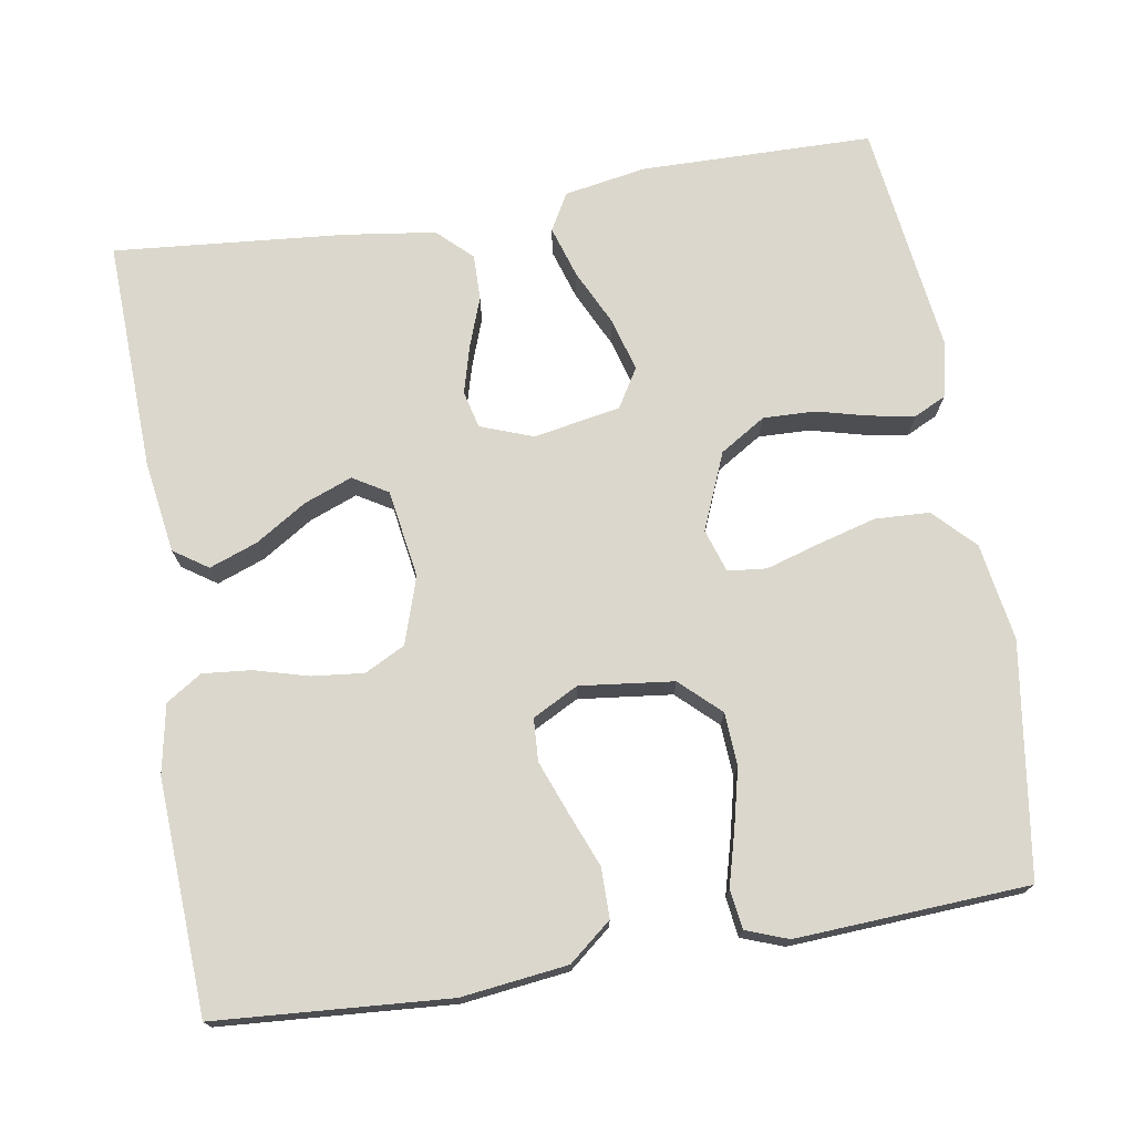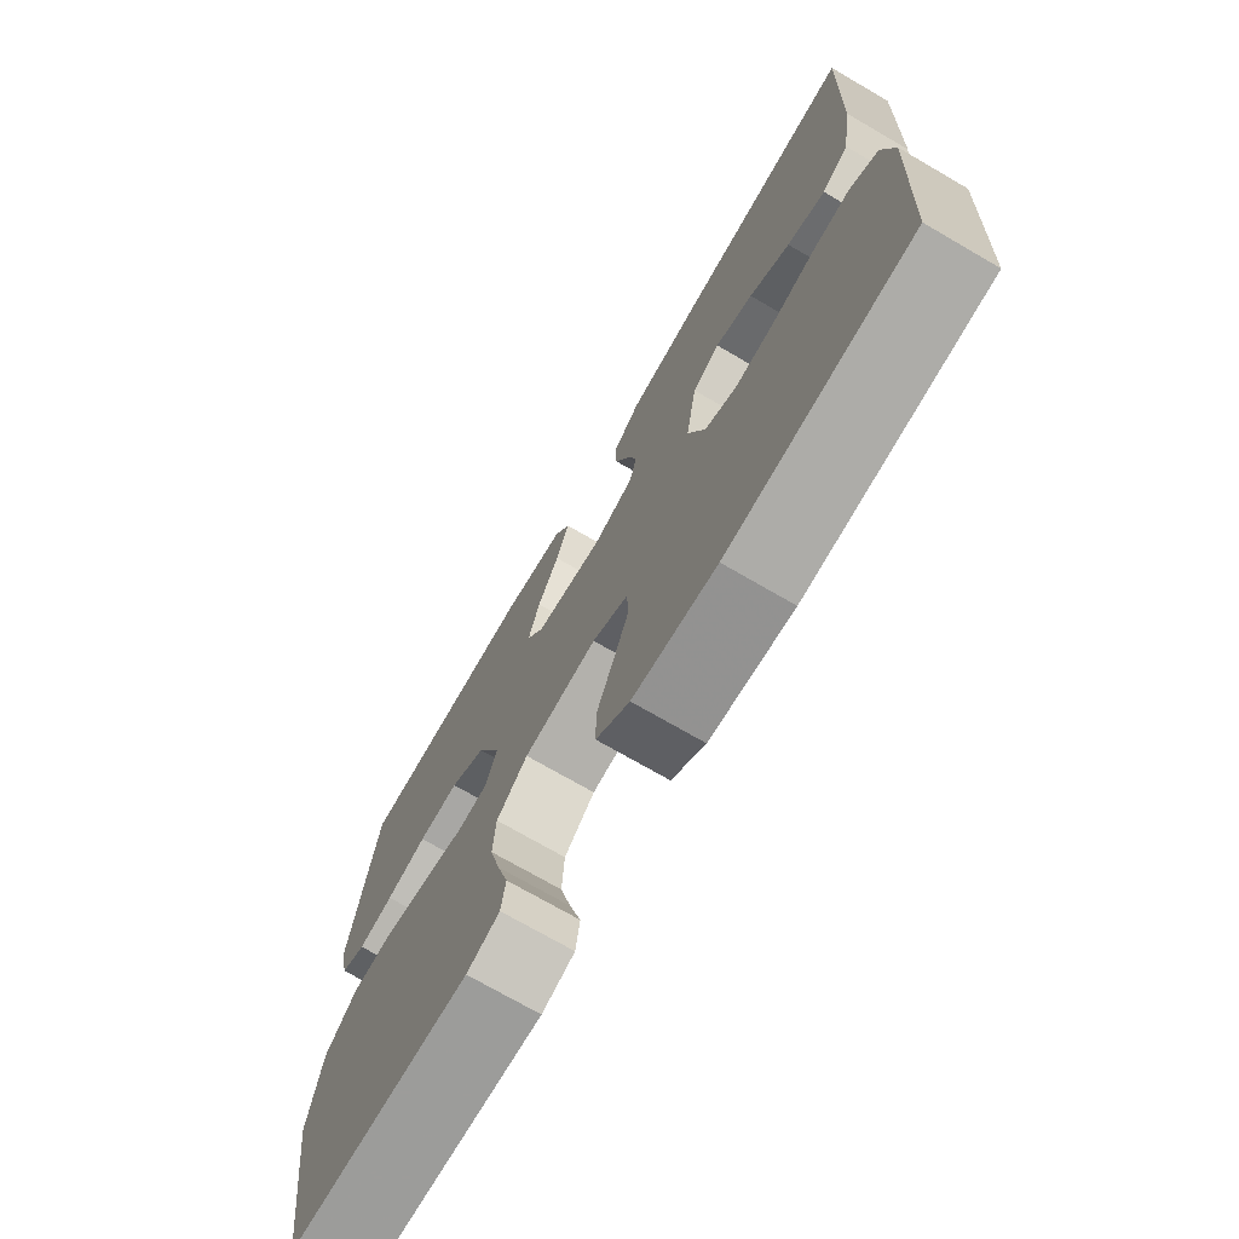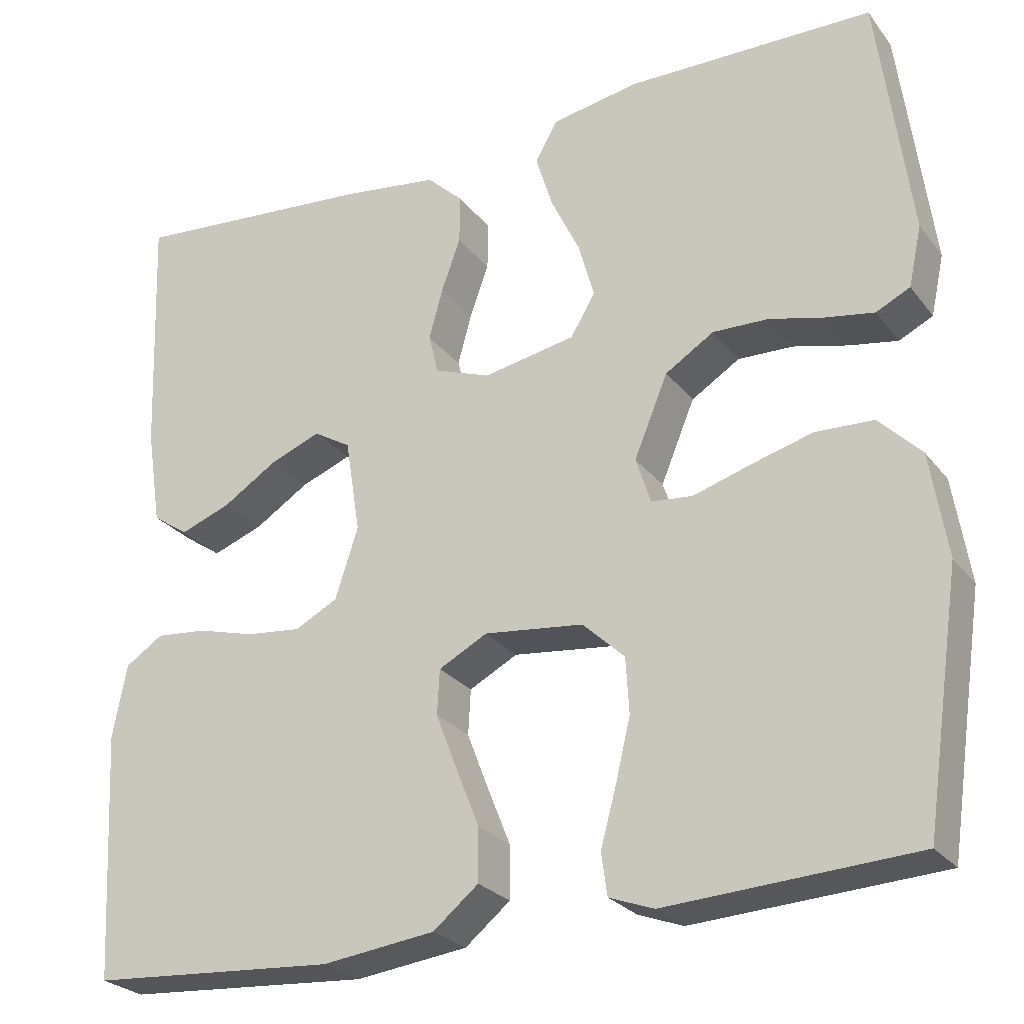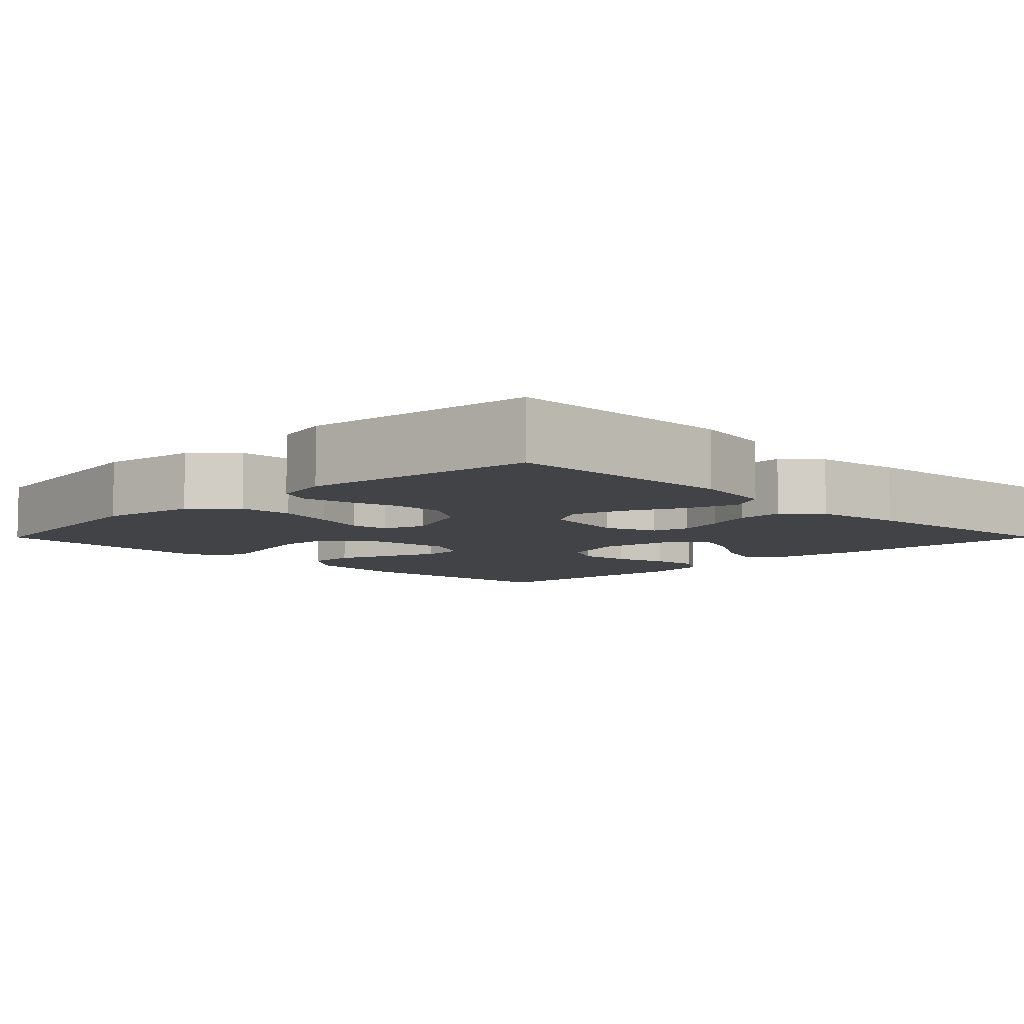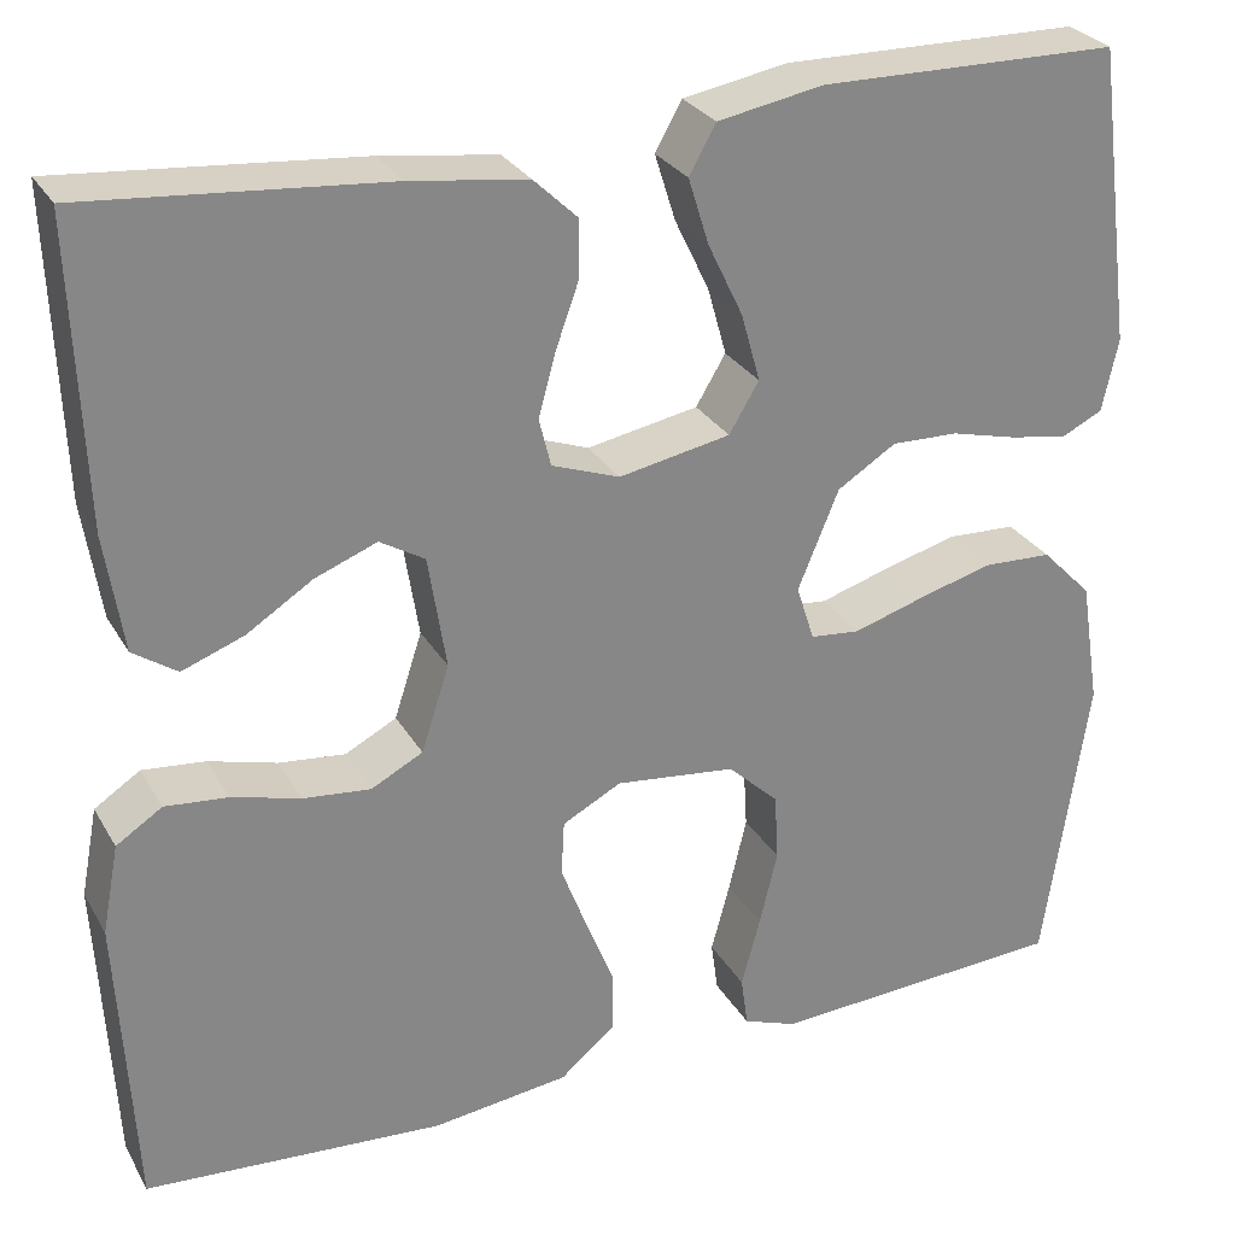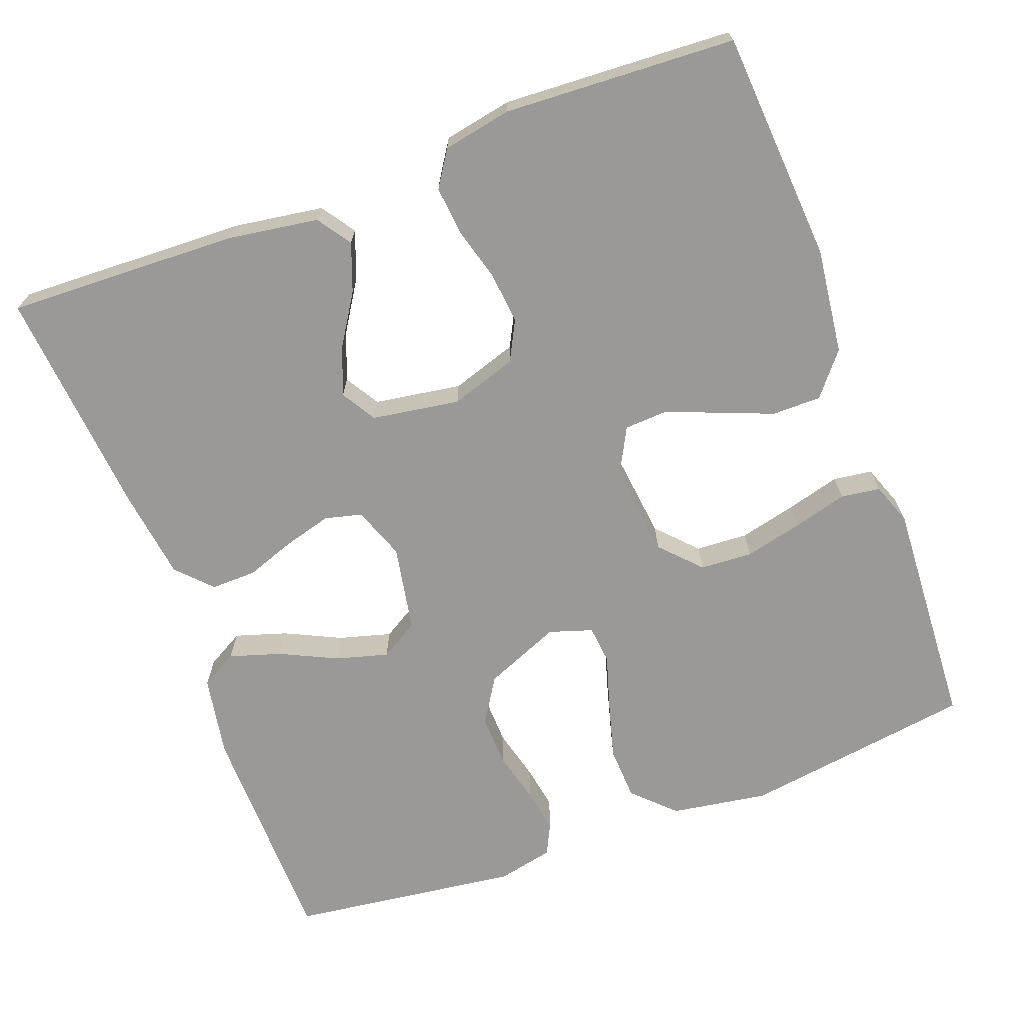
<metadata>
{"format":"obj","ext":"obj","renderer":"f3d","projection":"perspective","resolution":1024,"background":"white","views":[{"elev":73.3,"azim":170.7,"up":"+Y"},{"elev":-73.0,"azim":59.9,"up":"+Z"},{"elev":-25.9,"azim":-151.2,"up":"+Z"},{"elev":-7.1,"azim":-44.9,"up":"+Y"},{"elev":28.1,"azim":155.4,"up":"+Z"},{"elev":-68.9,"azim":110.5,"up":"+Y"}]}
</metadata>
<code>
v 0.5 0.07 0.5
v 0.489 0.07 0.2
v 0.471 0.07 0.082
v 0.427 0.07 0.052
v 0.365 0.07 0.075
v 0.299 0.07 0.117
v 0.237 0.07 0.141
v 0.192 0.07 0.114
v 0.174 0.07 0
v 0.202 0.07 -0.086
v 0.254 0.07 -0.113
v 0.321 0.07 -0.106
v 0.39 0.07 -0.087
v 0.453 0.07 -0.081
v 0.499 0.07 -0.111
v 0.516 0.07 -0.2
v 0.5 0.07 -0.5
v 0.2 0.07 -0.521
v 0.063 0.07 -0.504
v 0.008 0.07 -0.459
v 0.008 0.07 -0.395
v 0.036 0.07 -0.325
v 0.062 0.07 -0.257
v 0.059 0.07 -0.202
v 0 0.07 -0.171
v -0.121 0.07 -0.185
v -0.172 0.07 -0.233
v -0.176 0.07 -0.301
v -0.158 0.07 -0.376
v -0.139 0.07 -0.446
v -0.146 0.07 -0.497
v -0.2 0.07 -0.517
v -0.5 0.07 -0.5
v -0.544 0.07 -0.2
v -0.524 0.07 -0.074
v -0.473 0.07 -0.022
v -0.403 0.07 -0.019
v -0.327 0.07 -0.04
v -0.258 0.07 -0.061
v -0.208 0.07 -0.056
v -0.19 0.07 0
v -0.231 0.07 0.099
v -0.29 0.07 0.136
v -0.357 0.07 0.134
v -0.424 0.07 0.117
v -0.482 0.07 0.107
v -0.523 0.07 0.127
v -0.539 0.07 0.2
v -0.5 0.07 0.5
v -0.2 0.07 0.504
v -0.094 0.07 0.485
v -0.067 0.07 0.437
v -0.088 0.07 0.37
v -0.123 0.07 0.297
v -0.142 0.07 0.229
v -0.112 0.07 0.179
v 0 0.07 0.158
v 0.068 0.07 0.183
v 0.08 0.07 0.231
v 0.063 0.07 0.293
v 0.04 0.07 0.357
v 0.039 0.07 0.416
v 0.083 0.07 0.458
v 0.2 0.07 0.474
v 0.5 0 0.5
v 0.489 0 0.2
v 0.471 0 0.082
v 0.427 0 0.052
v 0.365 0 0.075
v 0.299 0 0.117
v 0.237 0 0.141
v 0.192 0 0.114
v 0.174 0 0
v 0.202 0 -0.086
v 0.254 0 -0.113
v 0.321 0 -0.106
v 0.39 0 -0.087
v 0.453 0 -0.081
v 0.499 0 -0.111
v 0.516 0 -0.2
v 0.5 0 -0.5
v 0.2 0 -0.521
v 0.063 0 -0.504
v 0.008 0 -0.459
v 0.008 0 -0.395
v 0.036 0 -0.325
v 0.062 0 -0.257
v 0.059 0 -0.202
v 0 0 -0.171
v -0.121 0 -0.185
v -0.172 0 -0.233
v -0.176 0 -0.301
v -0.158 0 -0.376
v -0.139 0 -0.446
v -0.146 0 -0.497
v -0.2 0 -0.517
v -0.5 0 -0.5
v -0.544 0 -0.2
v -0.524 0 -0.074
v -0.473 0 -0.022
v -0.403 0 -0.019
v -0.327 0 -0.04
v -0.258 0 -0.061
v -0.208 0 -0.056
v -0.19 0 0
v -0.231 0 0.099
v -0.29 0 0.136
v -0.357 0 0.134
v -0.424 0 0.117
v -0.482 0 0.107
v -0.523 0 0.127
v -0.539 0 0.2
v -0.5 0 0.5
v -0.2 0 0.504
v -0.094 0 0.485
v -0.067 0 0.437
v -0.088 0 0.37
v -0.123 0 0.297
v -0.142 0 0.229
v -0.112 0 0.179
v 0 0 0.158
v 0.068 0 0.183
v 0.08 0 0.231
v 0.063 0 0.293
v 0.04 0 0.357
v 0.039 0 0.416
v 0.083 0 0.458
v 0.2 0 0.474
f 60 61 62 63
f 59 60 63 64
f 58 59 64 1
f 51 52 53 54
f 51 54 55
f 50 51 55
f 49 50 55
f 48 49 55 56
f 44 45 46 47
f 44 47 48 56
f 36 37 38 39
f 34 35 36 39
f 34 39 40
f 33 34 40
f 32 33 40
f 29 30 31 32
f 28 29 32
f 27 28 32 40
f 26 27 40 41
f 19 20 21 22
f 19 22 23
f 18 19 23
f 17 18 23 24
f 15 16 17 24
f 12 13 14 15
f 11 12 15 24
f 3 4 5 6
f 3 6 7
f 2 3 7
f 58 1 2 7
f 57 58 7 8
f 43 44 56 57
f 42 43 57 8
f 41 42 8 9
f 25 26 41 9
f 10 11 24 25
f 9 10 25
f 127 126 125 124
f 128 127 124 123
f 65 128 123 122
f 118 117 116 115
f 119 118 115
f 119 115 114
f 119 114 113
f 120 119 113 112
f 111 110 109 108
f 120 112 111 108
f 103 102 101 100
f 103 100 99 98
f 104 103 98
f 104 98 97
f 104 97 96
f 96 95 94 93
f 96 93 92
f 104 96 92 91
f 105 104 91 90
f 86 85 84 83
f 87 86 83
f 87 83 82
f 88 87 82 81
f 88 81 80 79
f 79 78 77 76
f 88 79 76 75
f 70 69 68 67
f 71 70 67
f 71 67 66
f 71 66 65 122
f 72 71 122 121
f 121 120 108 107
f 72 121 107 106
f 73 72 106 105
f 73 105 90 89
f 89 88 75 74
f 89 74 73
f 1 65 66 2
f 2 66 67 3
f 3 67 68 4
f 4 68 69 5
f 5 69 70 6
f 6 70 71 7
f 7 71 72 8
f 8 72 73 9
f 9 73 74 10
f 10 74 75 11
f 11 75 76 12
f 12 76 77 13
f 13 77 78 14
f 14 78 79 15
f 15 79 80 16
f 16 80 81 17
f 17 81 82 18
f 18 82 83 19
f 19 83 84 20
f 20 84 85 21
f 21 85 86 22
f 22 86 87 23
f 23 87 88 24
f 24 88 89 25
f 25 89 90 26
f 26 90 91 27
f 27 91 92 28
f 28 92 93 29
f 29 93 94 30
f 30 94 95 31
f 31 95 96 32
f 32 96 97 33
f 33 97 98 34
f 34 98 99 35
f 35 99 100 36
f 36 100 101 37
f 37 101 102 38
f 38 102 103 39
f 39 103 104 40
f 40 104 105 41
f 41 105 106 42
f 42 106 107 43
f 43 107 108 44
f 44 108 109 45
f 45 109 110 46
f 46 110 111 47
f 47 111 112 48
f 48 112 113 49
f 49 113 114 50
f 50 114 115 51
f 51 115 116 52
f 52 116 117 53
f 53 117 118 54
f 54 118 119 55
f 55 119 120 56
f 56 120 121 57
f 57 121 122 58
f 58 122 123 59
f 59 123 124 60
f 60 124 125 61
f 61 125 126 62
f 62 126 127 63
f 63 127 128 64
f 64 128 65 1

</code>
